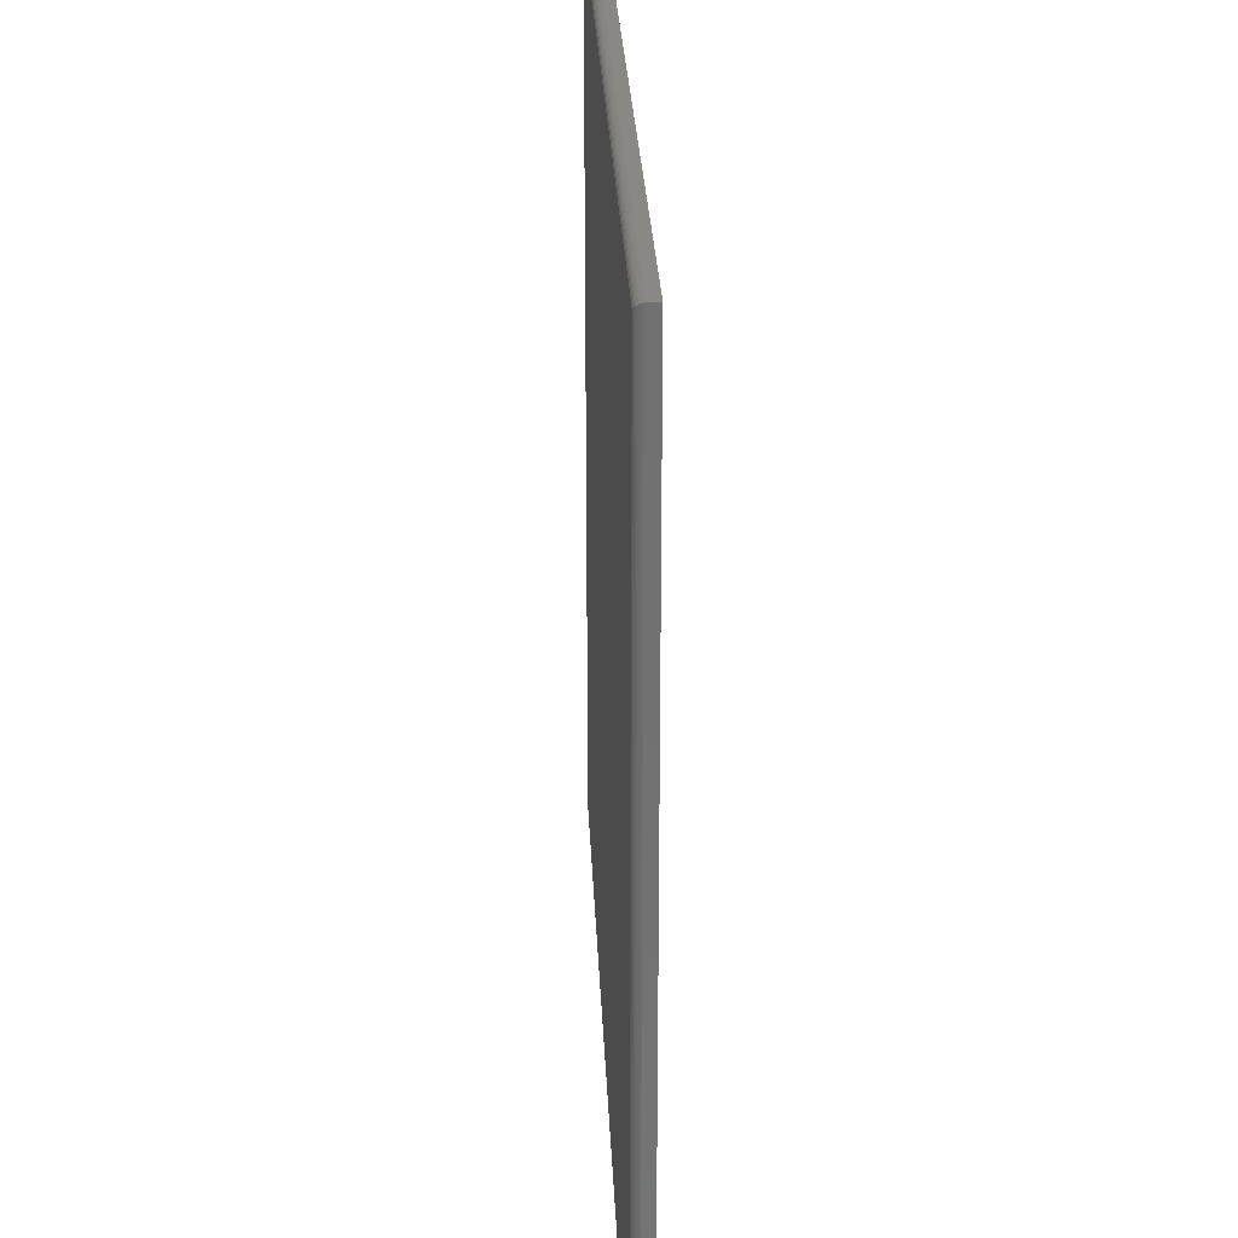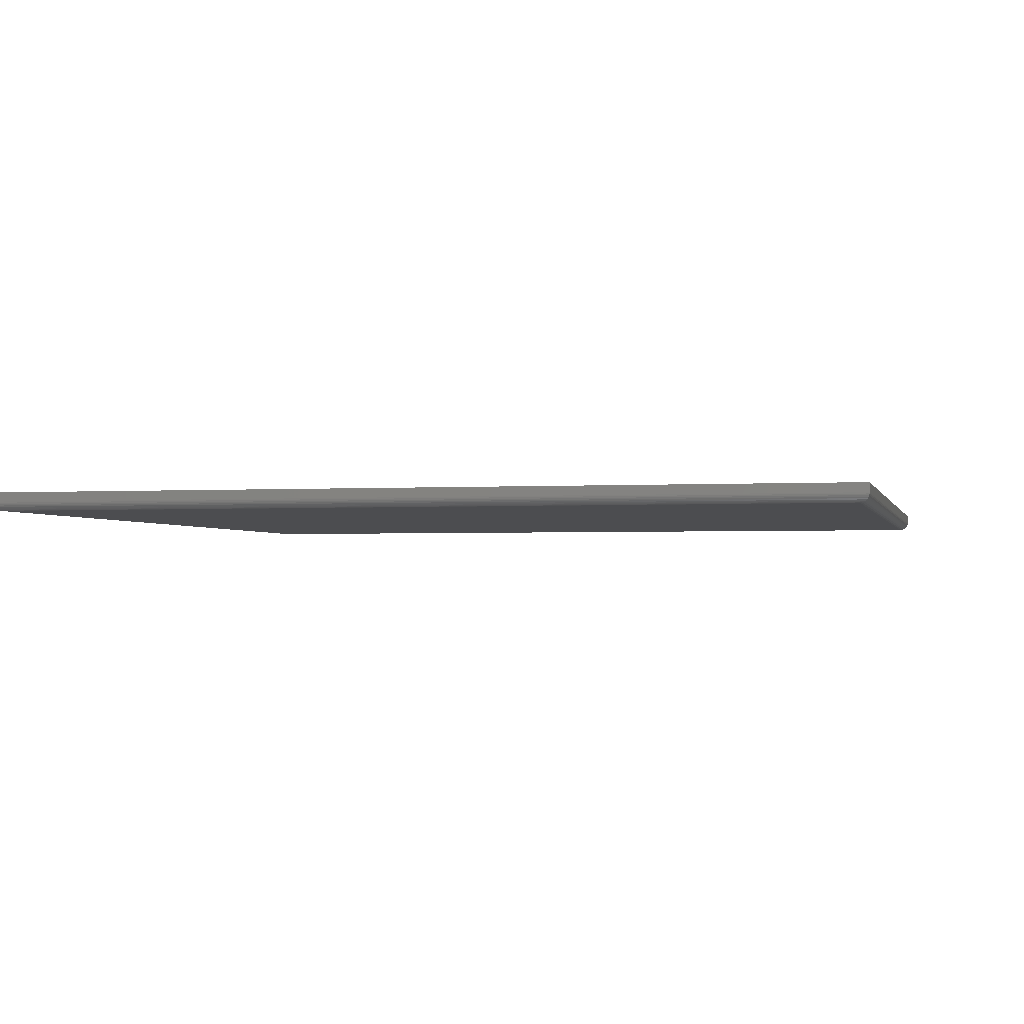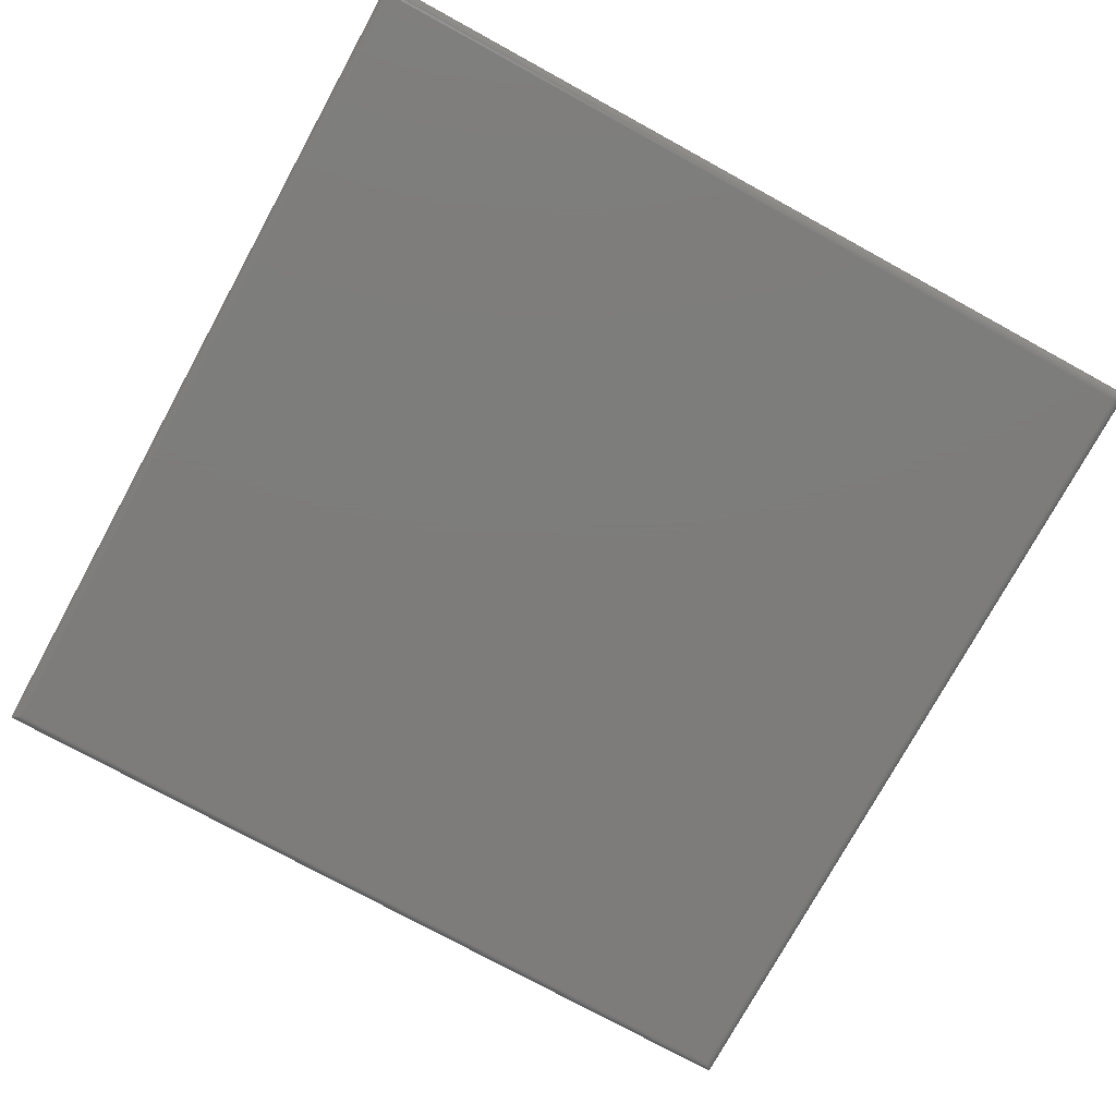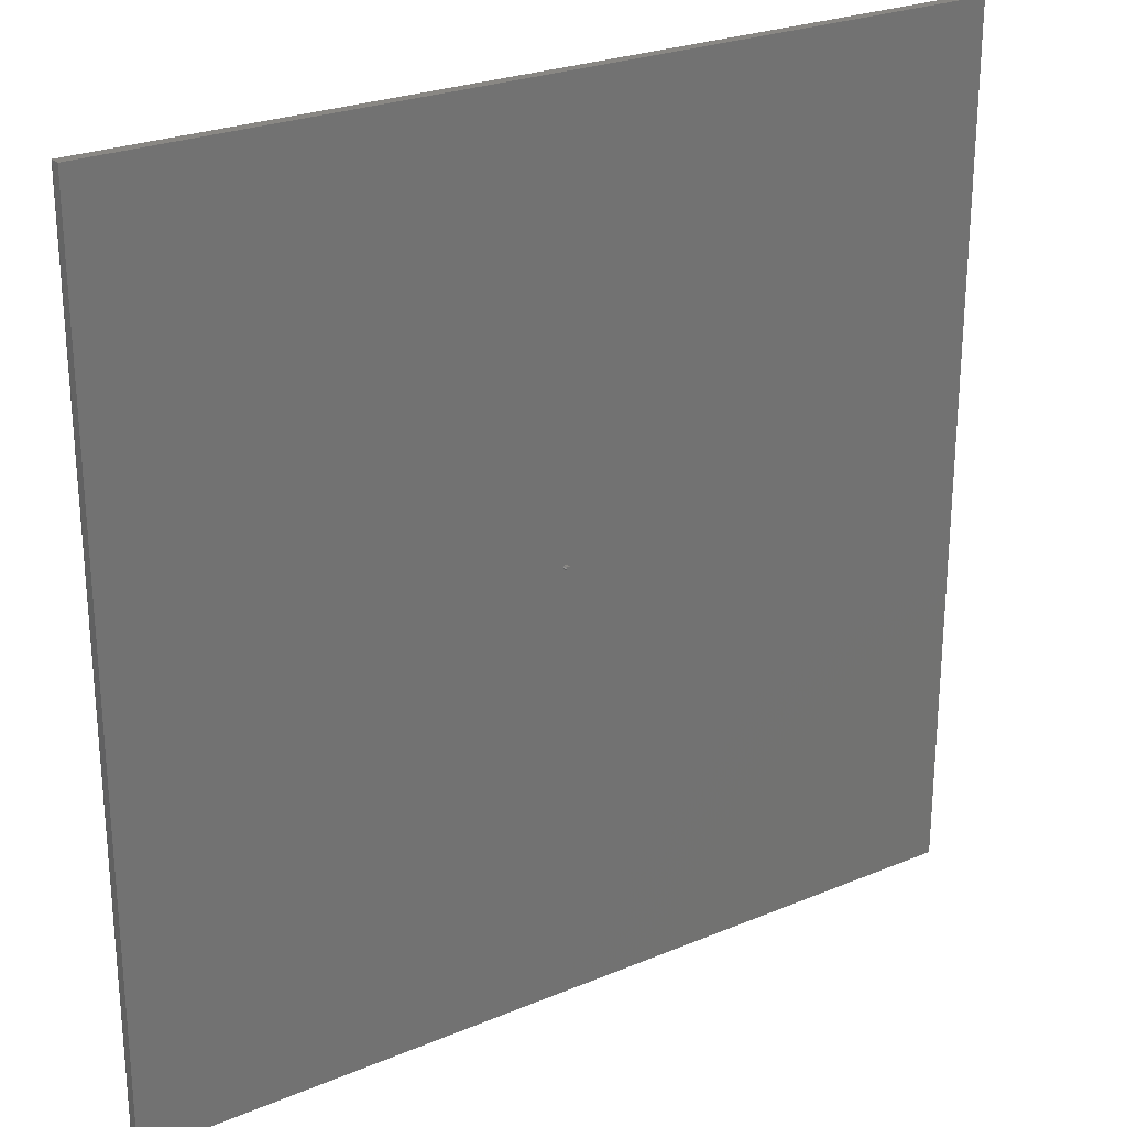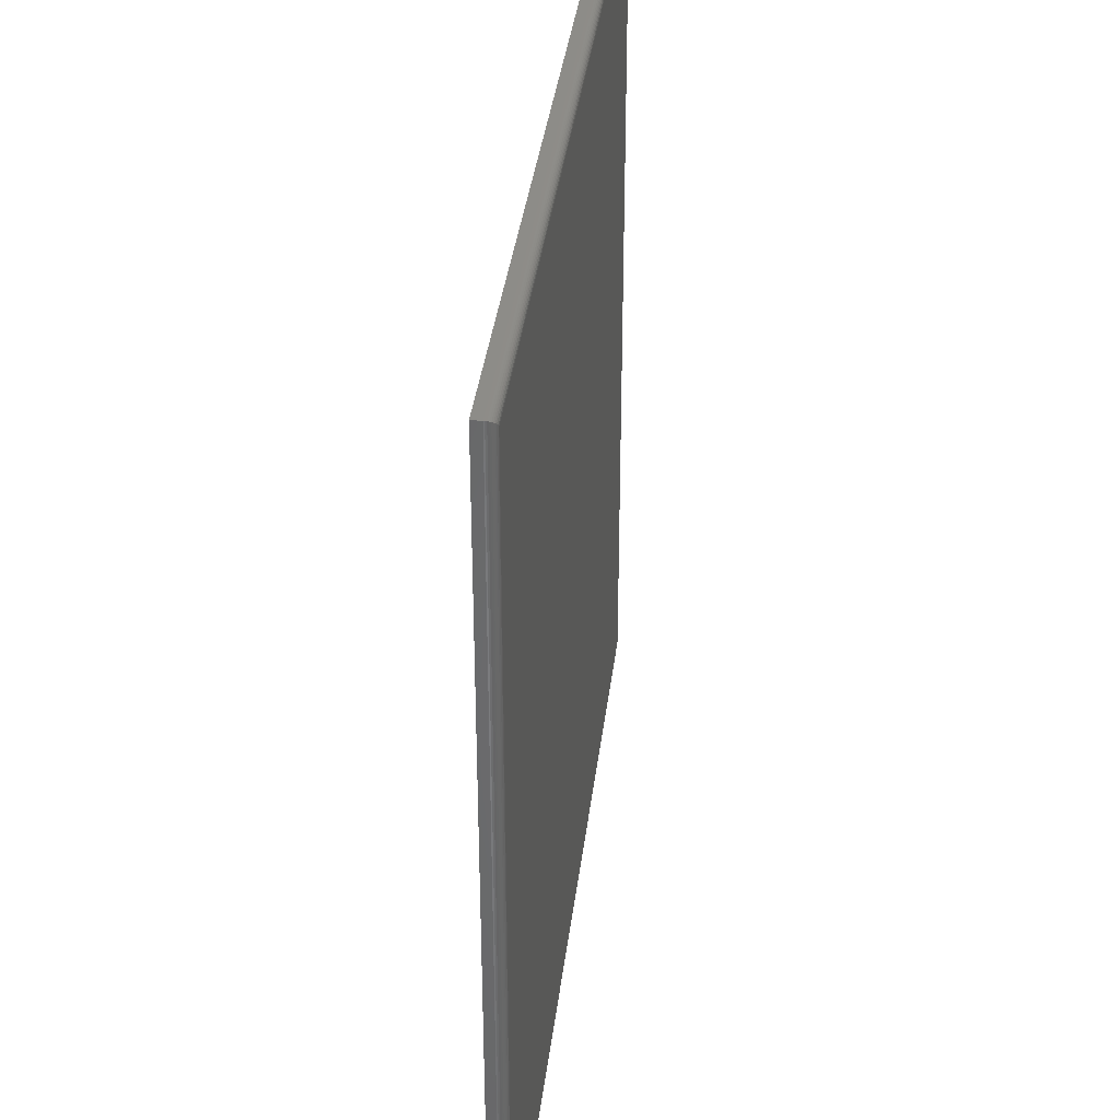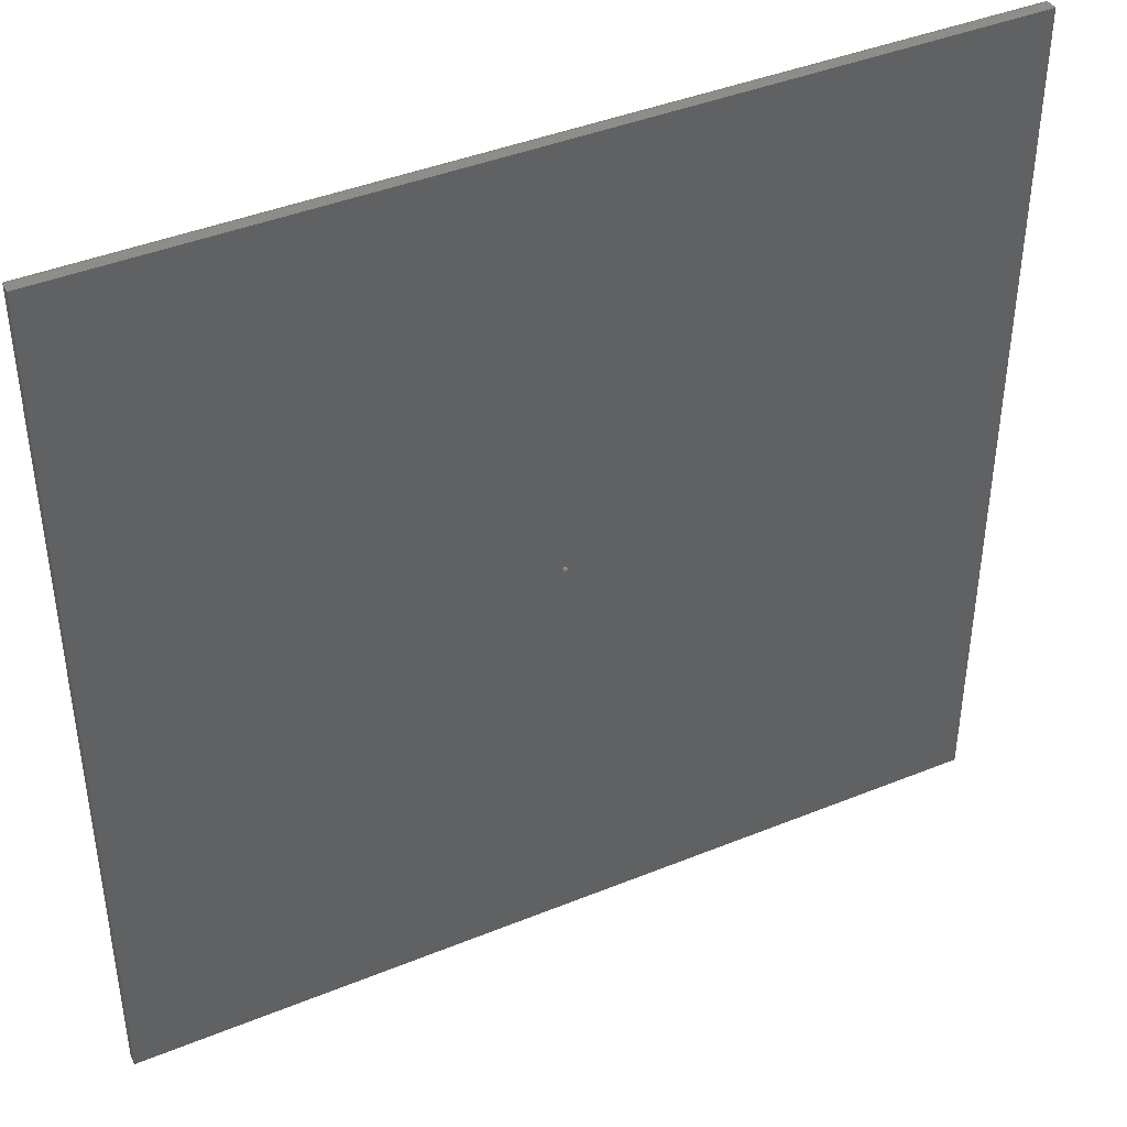
<metadata>
{"format":"stl","ext":"stl","renderer":"f3d","projection":"perspective","resolution":1024,"background":"white","views":[{"elev":27.1,"azim":-92.5,"up":"+Y"},{"elev":-2.2,"azim":-76.9,"up":"+Z"},{"elev":-76.2,"azim":61.3,"up":"+Z"},{"elev":25.3,"azim":-34.0,"up":"+Y"},{"elev":36.5,"azim":96.8,"up":"+Y"},{"elev":41.8,"azim":-26.1,"up":"+Y"}]}
</metadata>
<code>
# stl→obj: 72 verts, 124 faces
v -0.75 0.742 0
v -0.75 -0.7422 0
v 0.75 0.742 0
v 0.75 -0.7422 0
v 8.224e-05 0 0
v 8.224e-05 0 0.007812
v -0.0003087 -0.001713 0
v -0.0003087 -0.001713 0.007812
v -0.001404 -0.003086 0
v -0.001404 -0.003086 0.007812
v -0.002987 -0.003848 0
v -0.002987 -0.003848 0.007812
v -0.004744 -0.003848 0
v -0.004744 -0.003848 0.007812
v -0.006326 -0.003086 0
v -0.006326 -0.003086 0.007812
v -0.007422 -0.001713 0
v -0.007422 -0.001713 0.007812
v -0.007812 4.834e-19 0
v -0.007812 4.834e-19 0.007812
v -0.007422 0.001713 0
v -0.007422 0.001713 0.007812
v -0.006326 0.003086 0
v -0.006326 0.003086 0.007812
v -0.004744 0.003848 0
v -0.004744 0.003848 0.007812
v -0.002987 0.003848 0
v -0.002987 0.003848 0.007812
v -0.001404 0.003086 0
v -0.001404 0.003086 0.007812
v -0.0003087 0.001713 0
v -0.0003087 0.001713 0.007812
v -0.7344 -0.7266 -0.03125
v -0.7344 0.7264 -0.03125
v 0.7344 -0.7266 -0.03125
v 0.7344 0.7264 -0.03125
v -0.75 0.742 -0.01562
v -0.75 -0.7422 -0.01562
v 0.75 0.742 -0.01562
v 0.75 -0.7422 -0.01562
v 0.738 -0.7302 -0.03081
v -0.738 -0.7302 -0.03081
v 0.7416 -0.7338 -0.0295
v -0.7416 -0.7338 -0.0295
v 0.7437 -0.7359 -0.02817
v -0.7437 -0.7359 -0.02817
v 0.7456 -0.7378 -0.02651
v -0.7456 -0.7378 -0.02651
v 0.7472 -0.7394 -0.02457
v -0.7472 -0.7394 -0.02457
v 0.7485 -0.7407 -0.02238
v 0.7499 -0.7421 -0.01756
v -0.7499 -0.7421 -0.01756
v 0.7494 -0.7416 -0.02002
v -0.7494 -0.7416 -0.02002
v -0.7485 -0.7407 -0.02238
v -0.738 0.7301 -0.03081
v -0.7416 0.7336 -0.0295
v -0.7437 0.7357 -0.02817
v -0.7456 0.7376 -0.02651
v -0.7472 0.7392 -0.02457
v -0.7499 0.7419 -0.01756
v -0.7494 0.7414 -0.02002
v -0.7485 0.7405 -0.02238
v 0.738 0.7301 -0.03081
v 0.7416 0.7336 -0.0295
v 0.7437 0.7357 -0.02817
v 0.7456 0.7376 -0.02651
v 0.7472 0.7392 -0.02457
v 0.7499 0.7419 -0.01756
v 0.7494 0.7414 -0.02002
v 0.7485 0.7405 -0.02238
f 1 2 3
f 3 2 4
f 5 6 7
f 7 6 8
f 7 8 9
f 9 8 10
f 9 10 11
f 11 10 12
f 11 12 13
f 13 12 14
f 13 14 15
f 15 14 16
f 15 16 17
f 17 16 18
f 17 18 19
f 19 18 20
f 19 20 21
f 21 20 22
f 21 22 23
f 23 22 24
f 23 24 25
f 25 24 26
f 25 26 27
f 27 26 28
f 27 28 29
f 29 28 30
f 29 30 31
f 31 30 32
f 31 32 5
f 5 32 6
f 20 18 6
f 20 6 32
f 20 32 22
f 22 32 30
f 22 30 28
f 22 28 26
f 22 26 24
f 8 6 18
f 8 18 16
f 8 16 14
f 8 14 12
f 8 12 10
f 33 34 35
f 35 34 36
f 37 38 1
f 1 38 2
f 39 37 3
f 3 37 1
f 40 39 4
f 4 39 3
f 38 40 2
f 2 40 4
f 33 41 42
f 33 35 41
f 42 41 43
f 42 43 44
f 44 43 45
f 44 45 46
f 46 45 47
f 46 47 48
f 48 47 49
f 48 49 50
f 50 49 51
f 40 38 52
f 52 38 53
f 52 53 54
f 54 53 55
f 54 55 51
f 51 55 56
f 51 56 50
f 34 42 57
f 34 33 42
f 57 42 44
f 57 44 58
f 58 44 46
f 58 46 59
f 59 46 48
f 59 48 60
f 60 48 50
f 60 50 61
f 61 50 56
f 38 37 53
f 53 37 62
f 53 62 55
f 55 62 63
f 55 63 56
f 56 63 64
f 56 64 61
f 36 57 65
f 36 34 57
f 65 57 58
f 65 58 66
f 66 58 59
f 66 59 67
f 67 59 60
f 67 60 68
f 68 60 61
f 68 61 69
f 69 61 64
f 37 39 62
f 62 39 70
f 62 70 63
f 63 70 71
f 63 71 64
f 64 71 72
f 64 72 69
f 35 65 41
f 35 36 65
f 41 65 66
f 41 66 43
f 43 66 67
f 43 67 45
f 45 67 68
f 45 68 47
f 47 68 69
f 47 69 49
f 49 69 72
f 39 40 70
f 70 40 52
f 70 52 71
f 71 52 54
f 71 54 72
f 72 54 51
f 72 51 49

</code>
